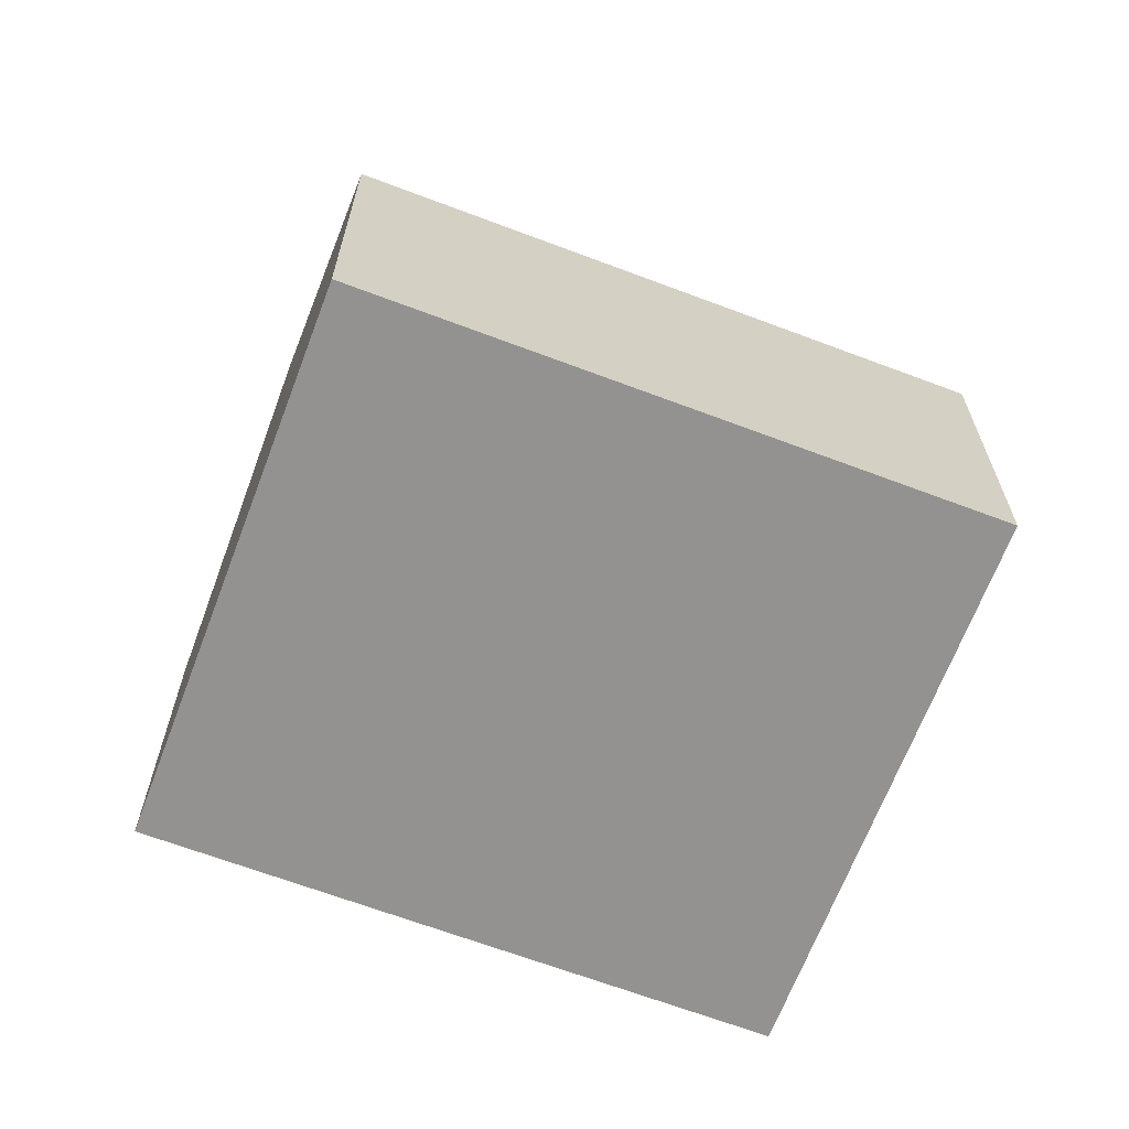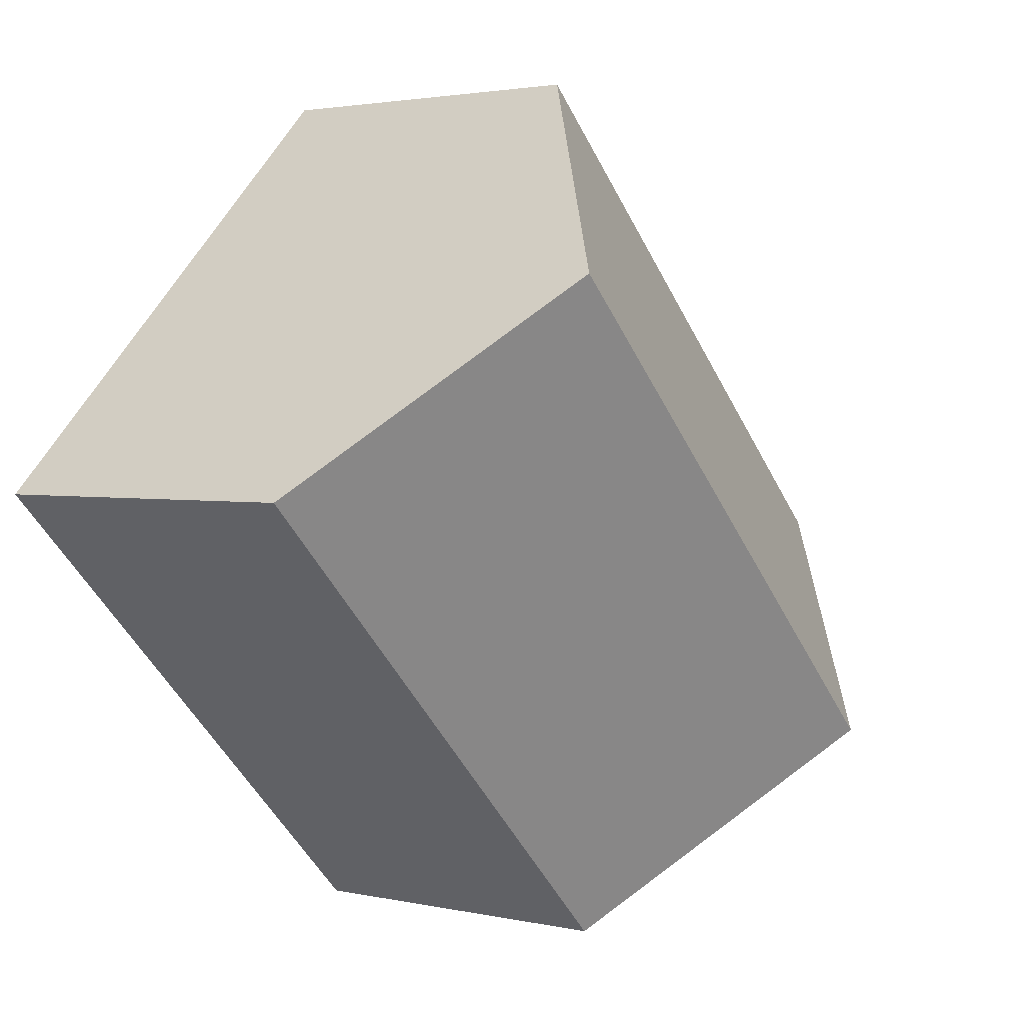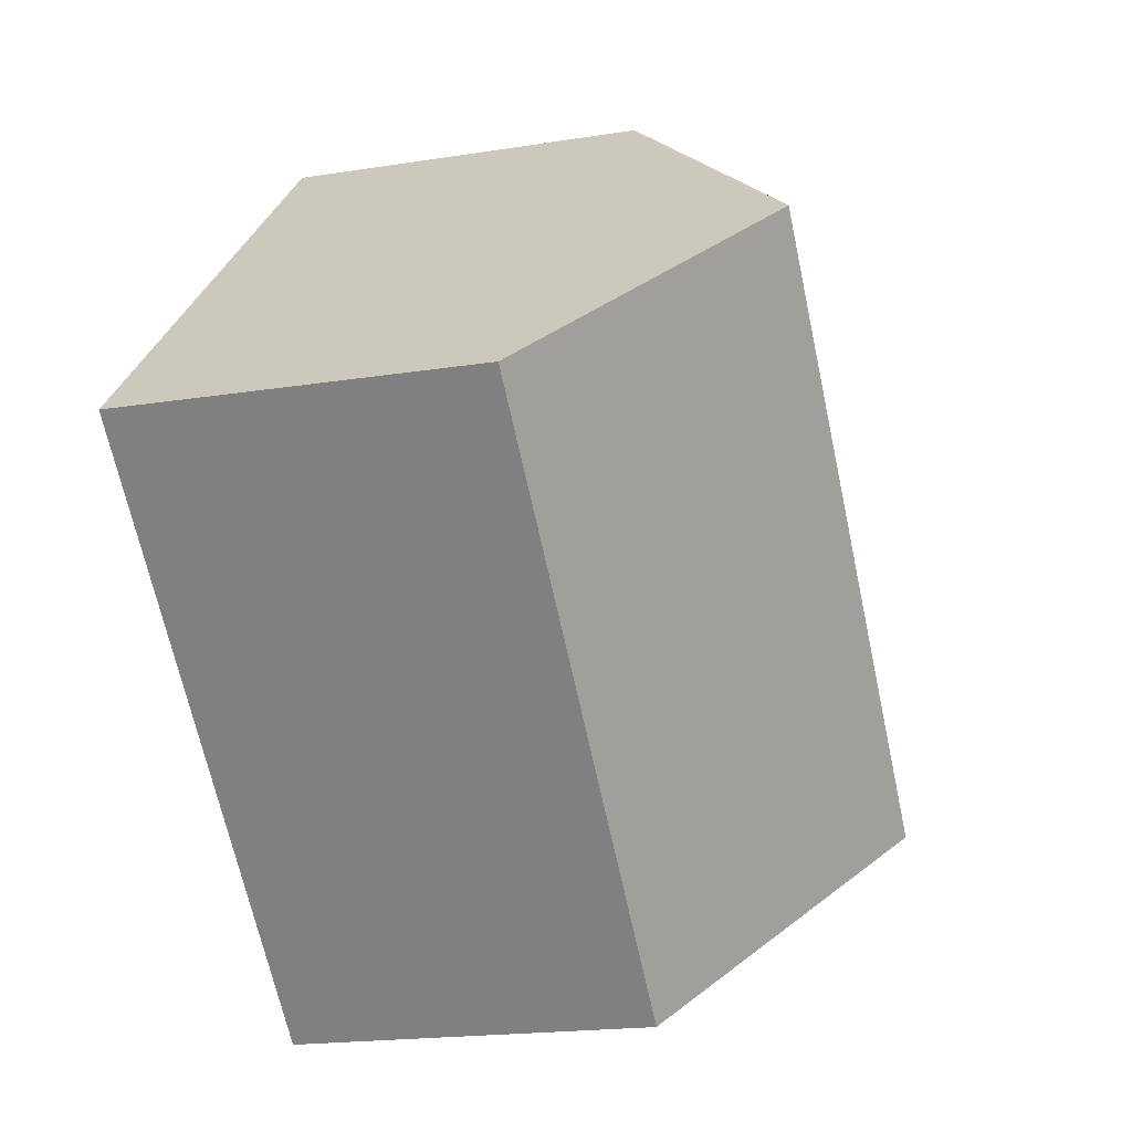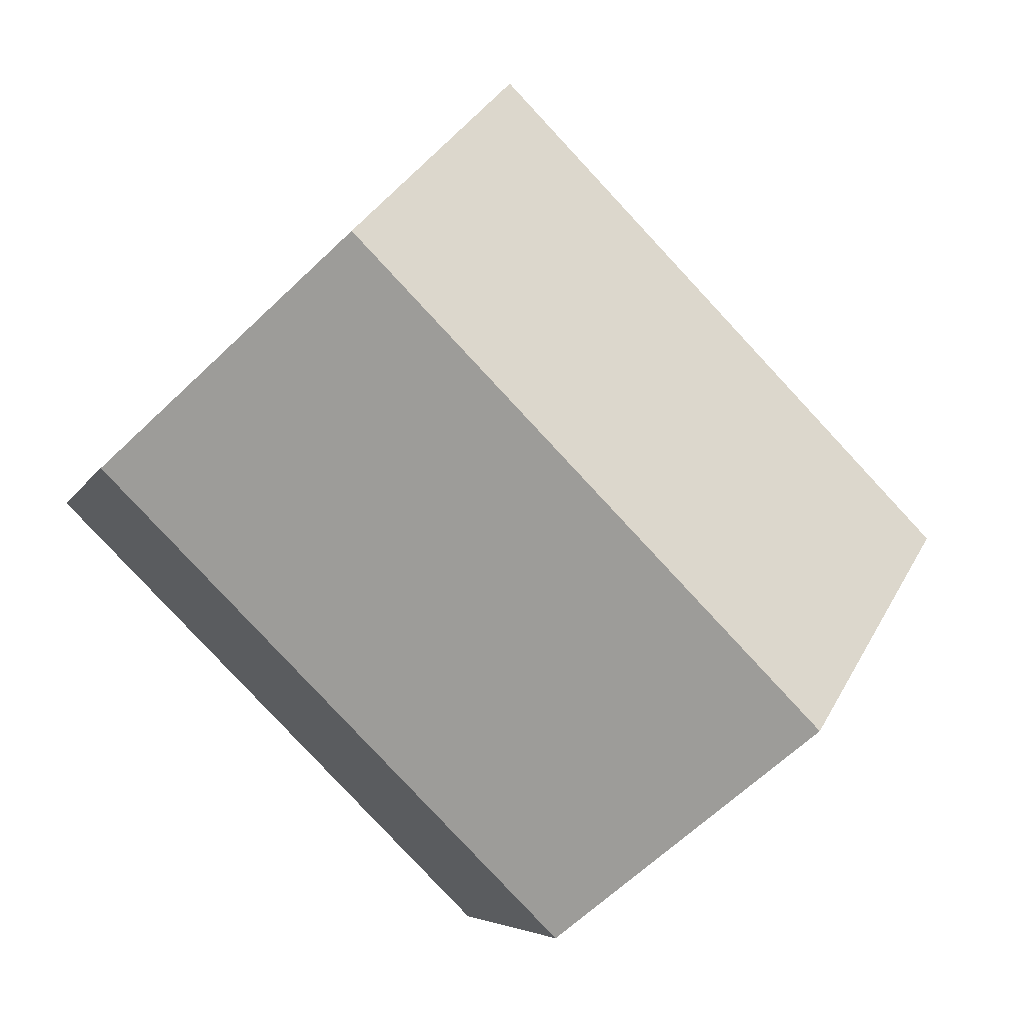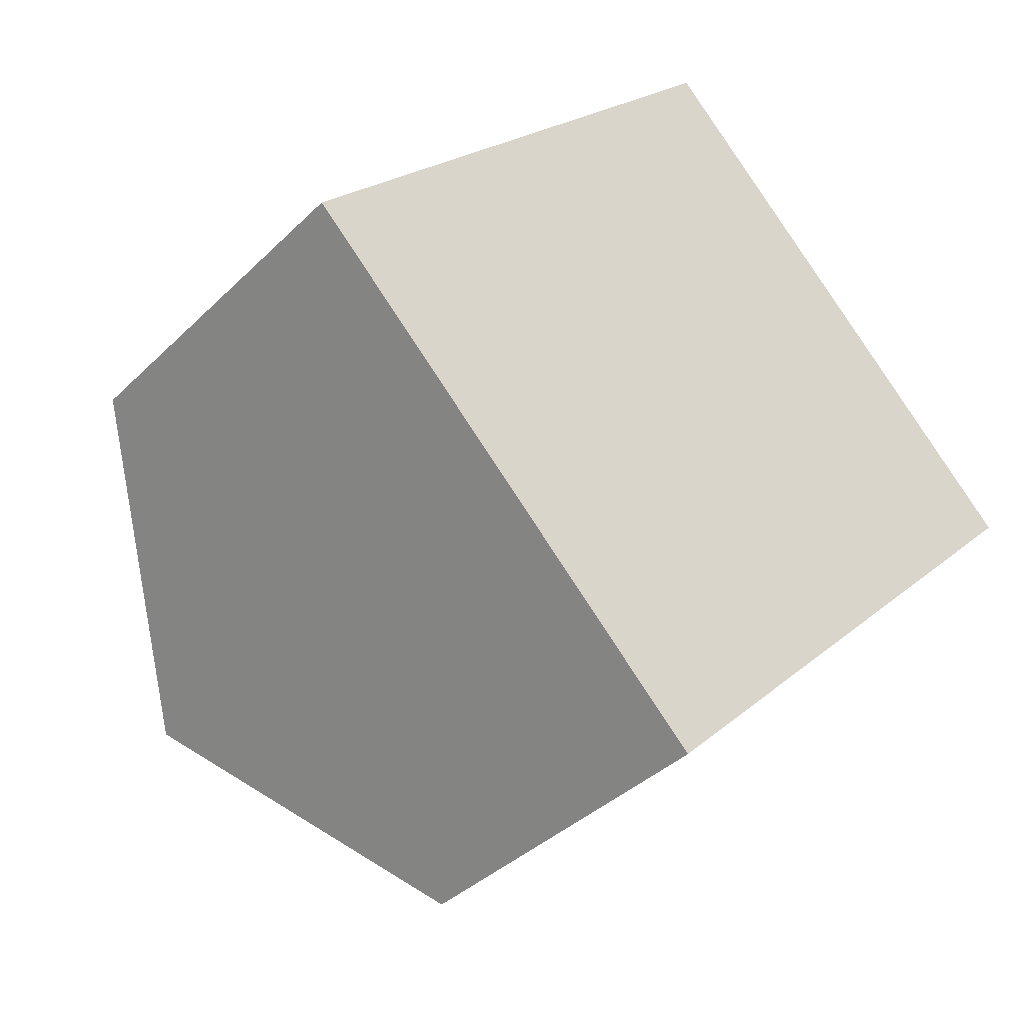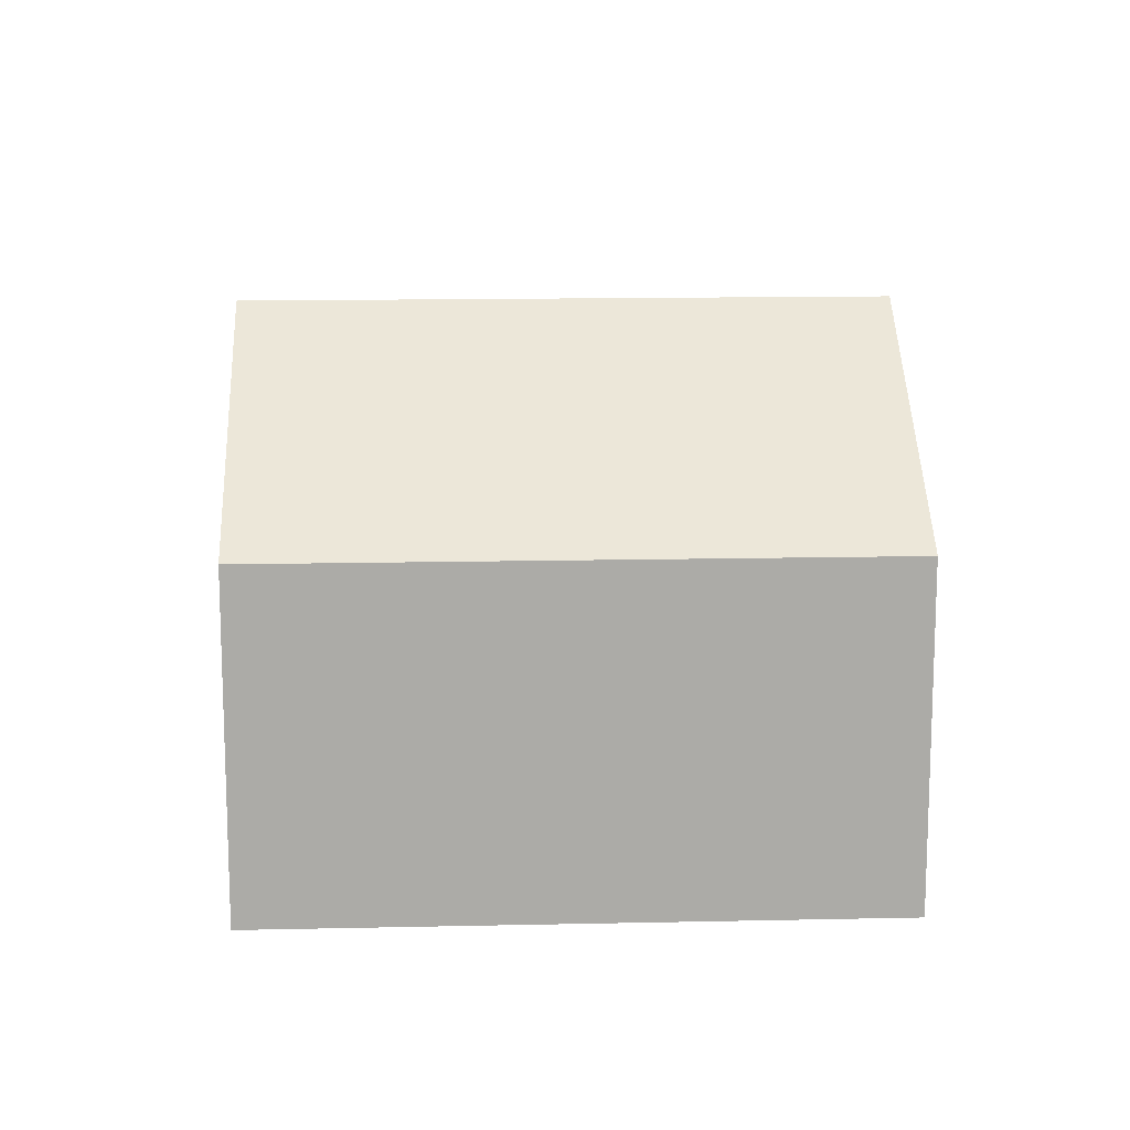
<metadata>
{"format":"obj","ext":"obj","renderer":"f3d","projection":"perspective","resolution":1024,"background":"white","views":[{"elev":-66.5,"azim":-65.8,"up":"+Y"},{"elev":2.4,"azim":128.7,"up":"+Z"},{"elev":-18.6,"azim":107.1,"up":"+Z"},{"elev":-5.5,"azim":164.5,"up":"+Z"},{"elev":-37.1,"azim":-38.8,"up":"+Z"},{"elev":14.1,"azim":-47.8,"up":"+Y"}]}
</metadata>
<code>
v  8.126 6.921 -8.116
v  13.13 10.78 5.019
v  17.19 6.921 0.961
v  4.063 10.78 -4.058
v  9.066 6.921 9.077
v  0 6.921 4.238e-16
v  0 0 0
v  9.066 -5.558e-16 9.077
v  13.13 -3.073e-16 5.019
v  17.19 -5.884e-17 0.961
v  8.126 4.97e-16 -8.116
v  4.063 2.485e-16 -4.058
g defaultobject
f 1 2 3
f 2 1 4
f 4 5 2
f 5 4 6
f 7 5 6
f 5 7 8
f 8 2 5
f 2 8 3
f 3 8 9
f 3 9 10
f 10 1 3
f 1 10 11
f 1 6 4
f 6 1 7
f 7 1 11
f 7 11 12
f 9 11 10
f 11 9 8
f 11 8 7
f 11 7 12

</code>
